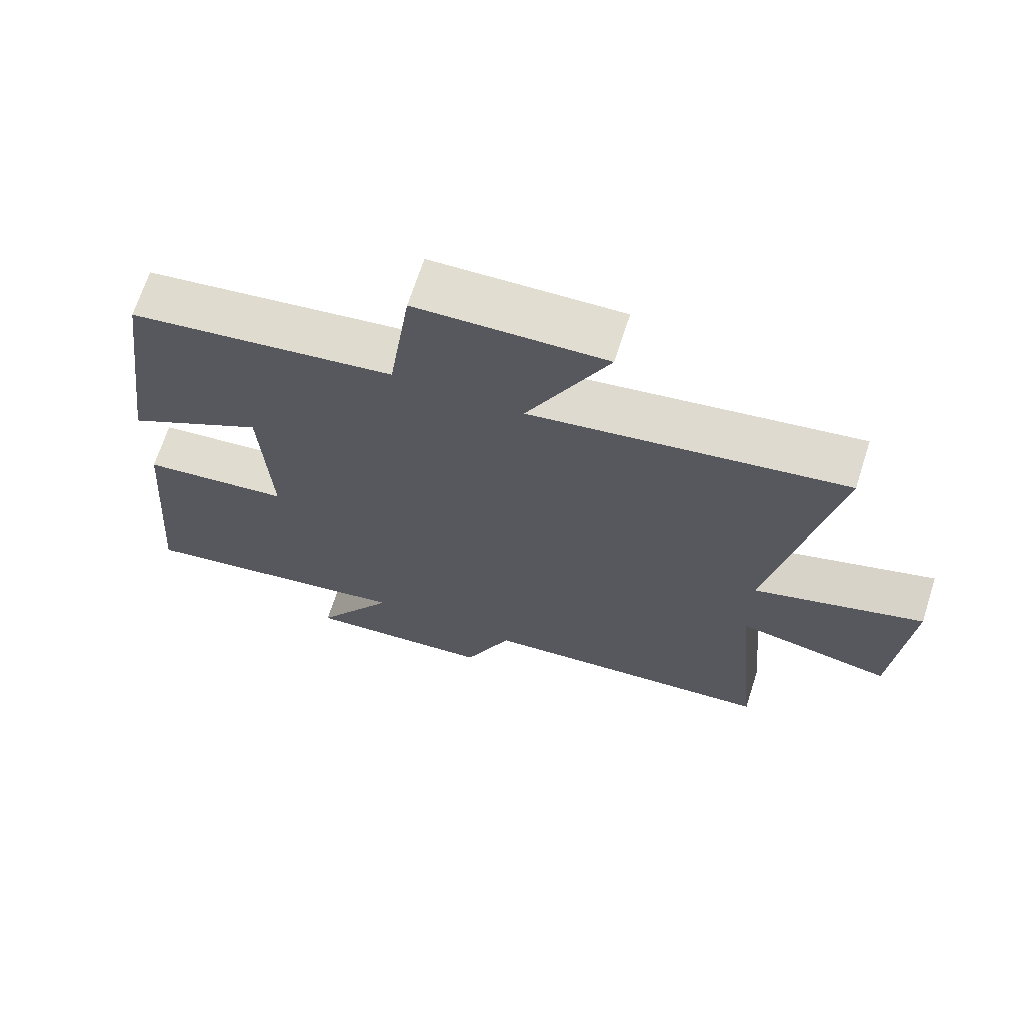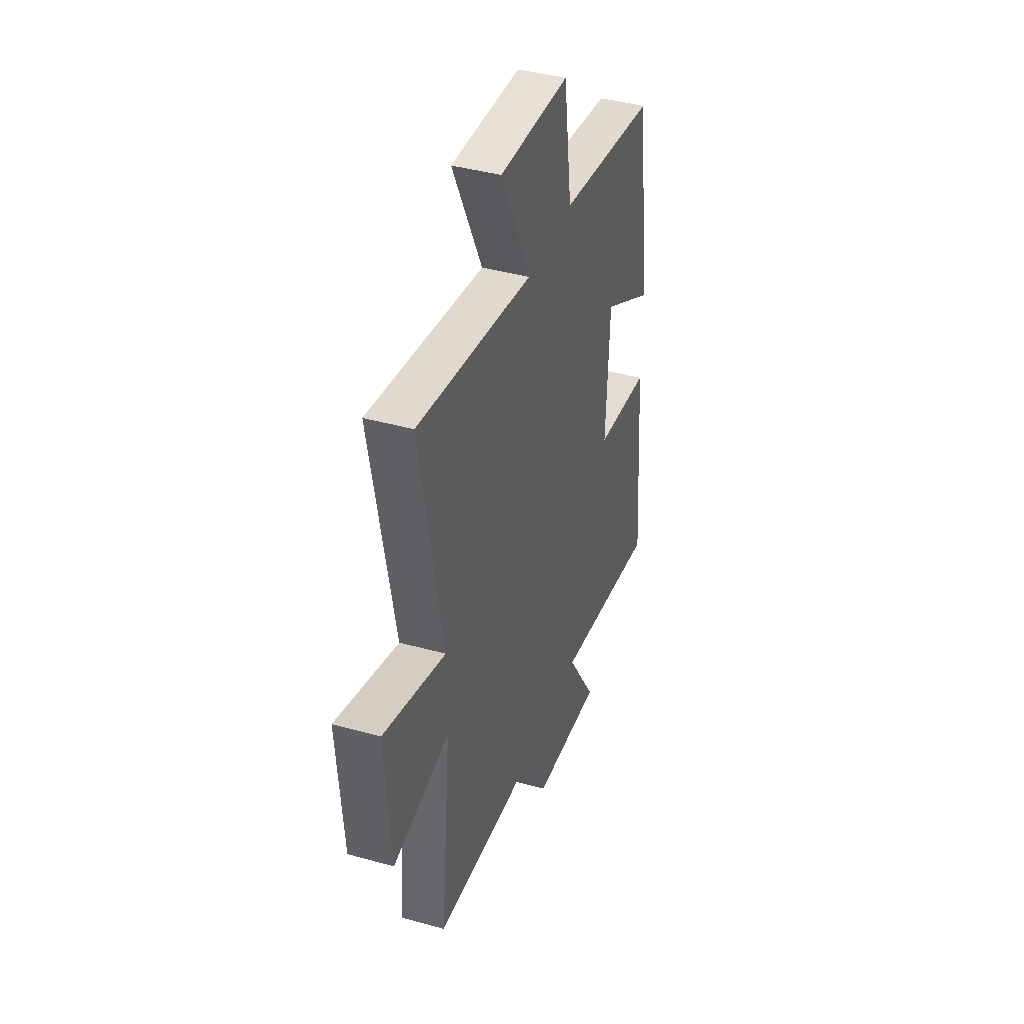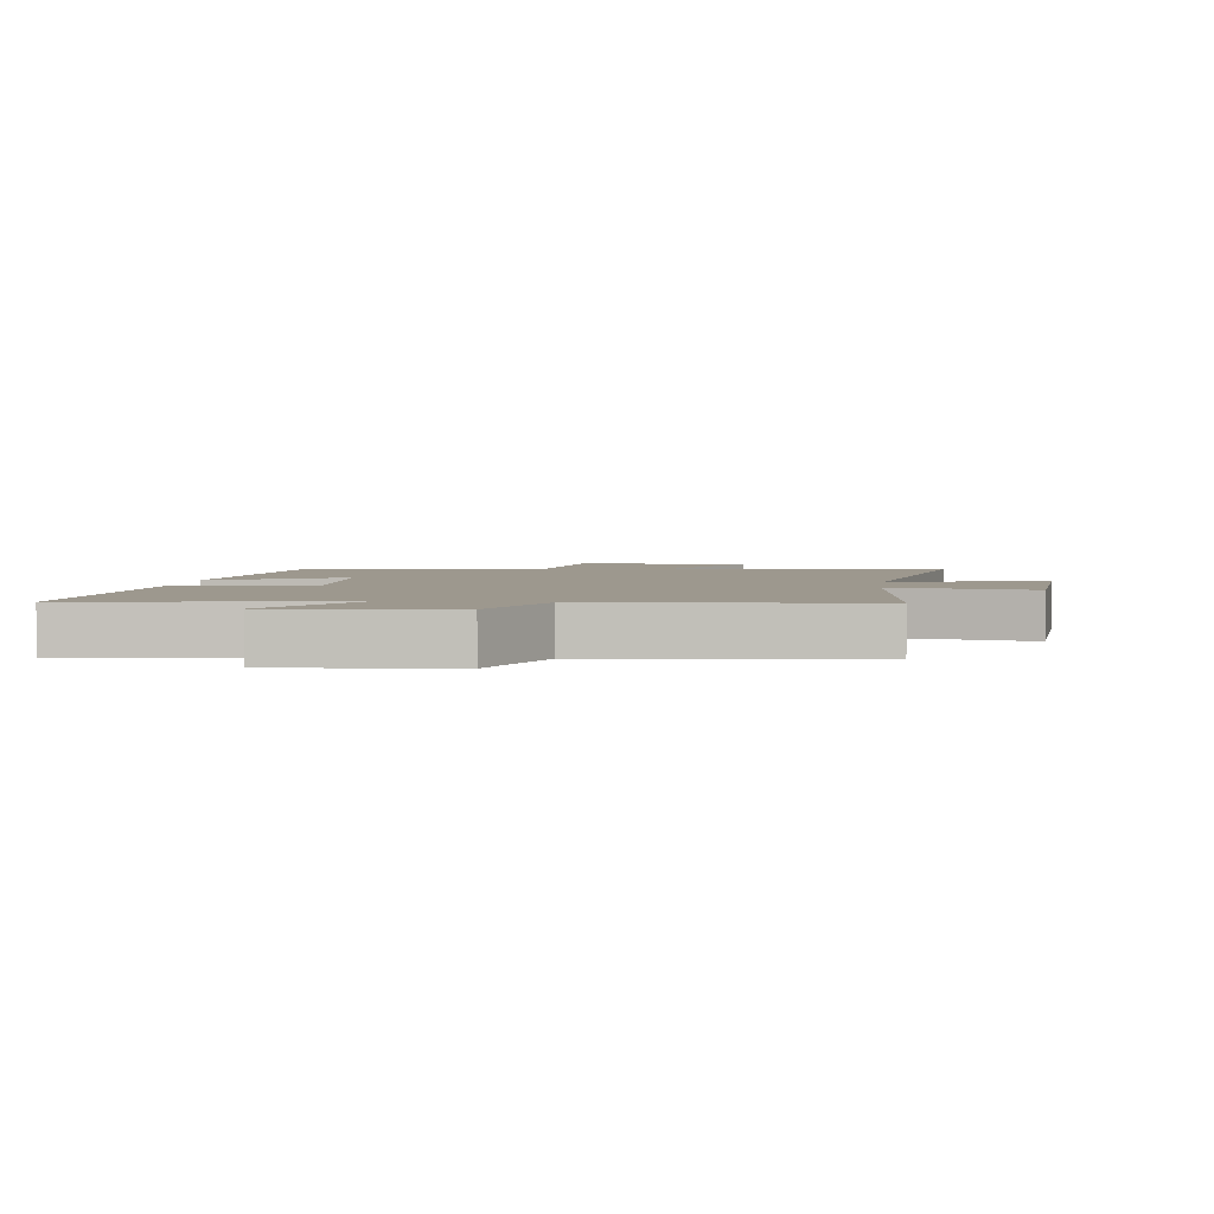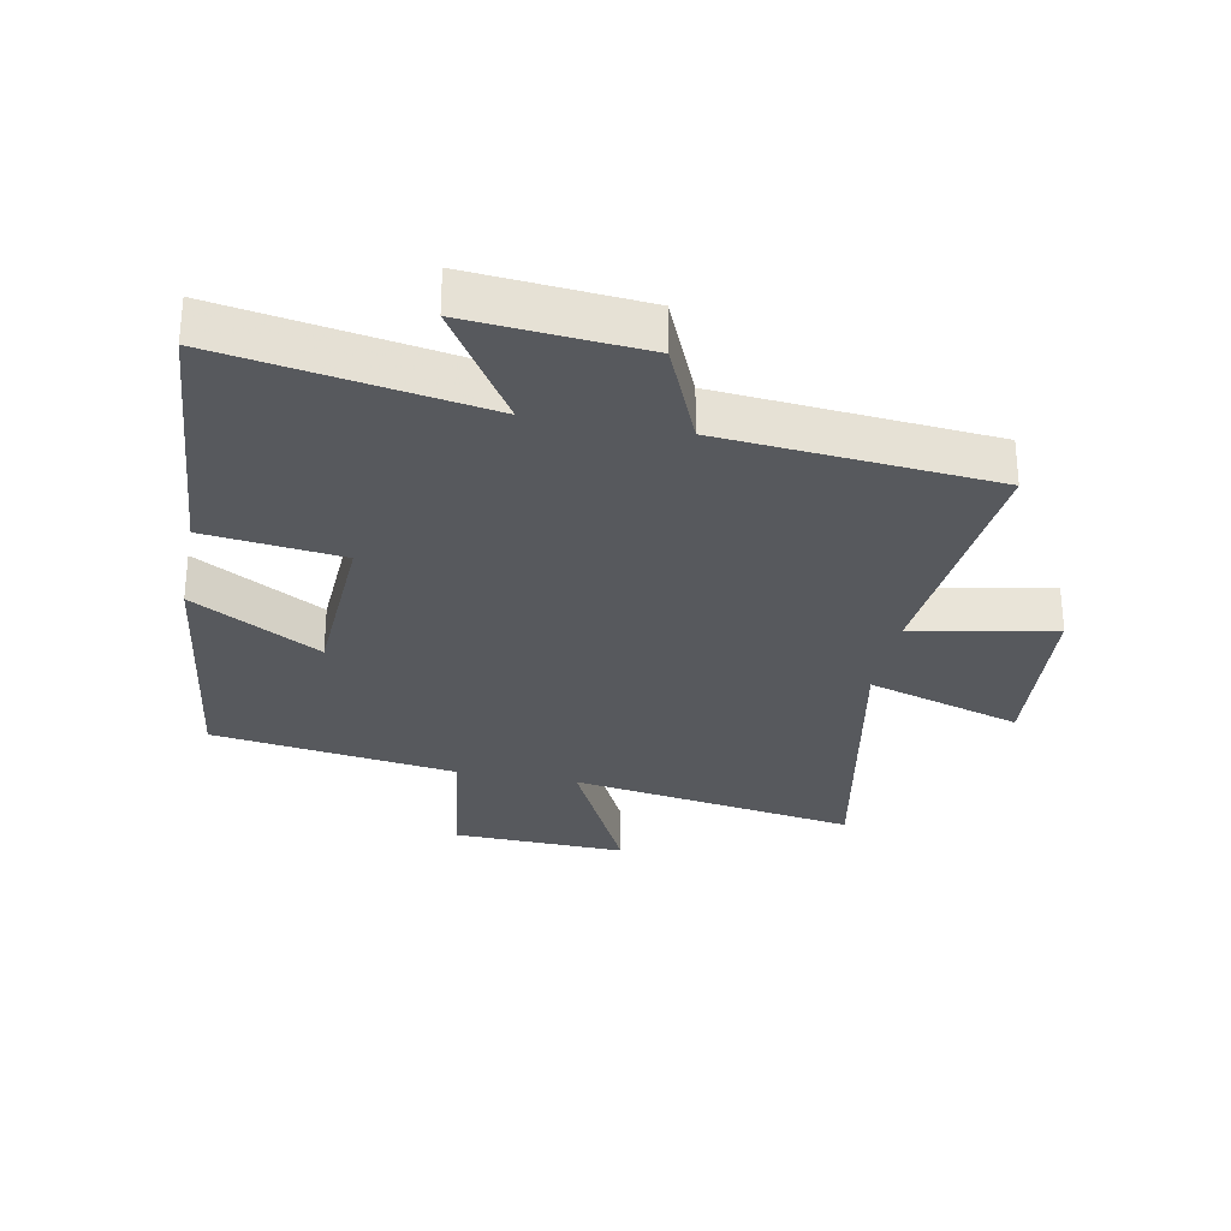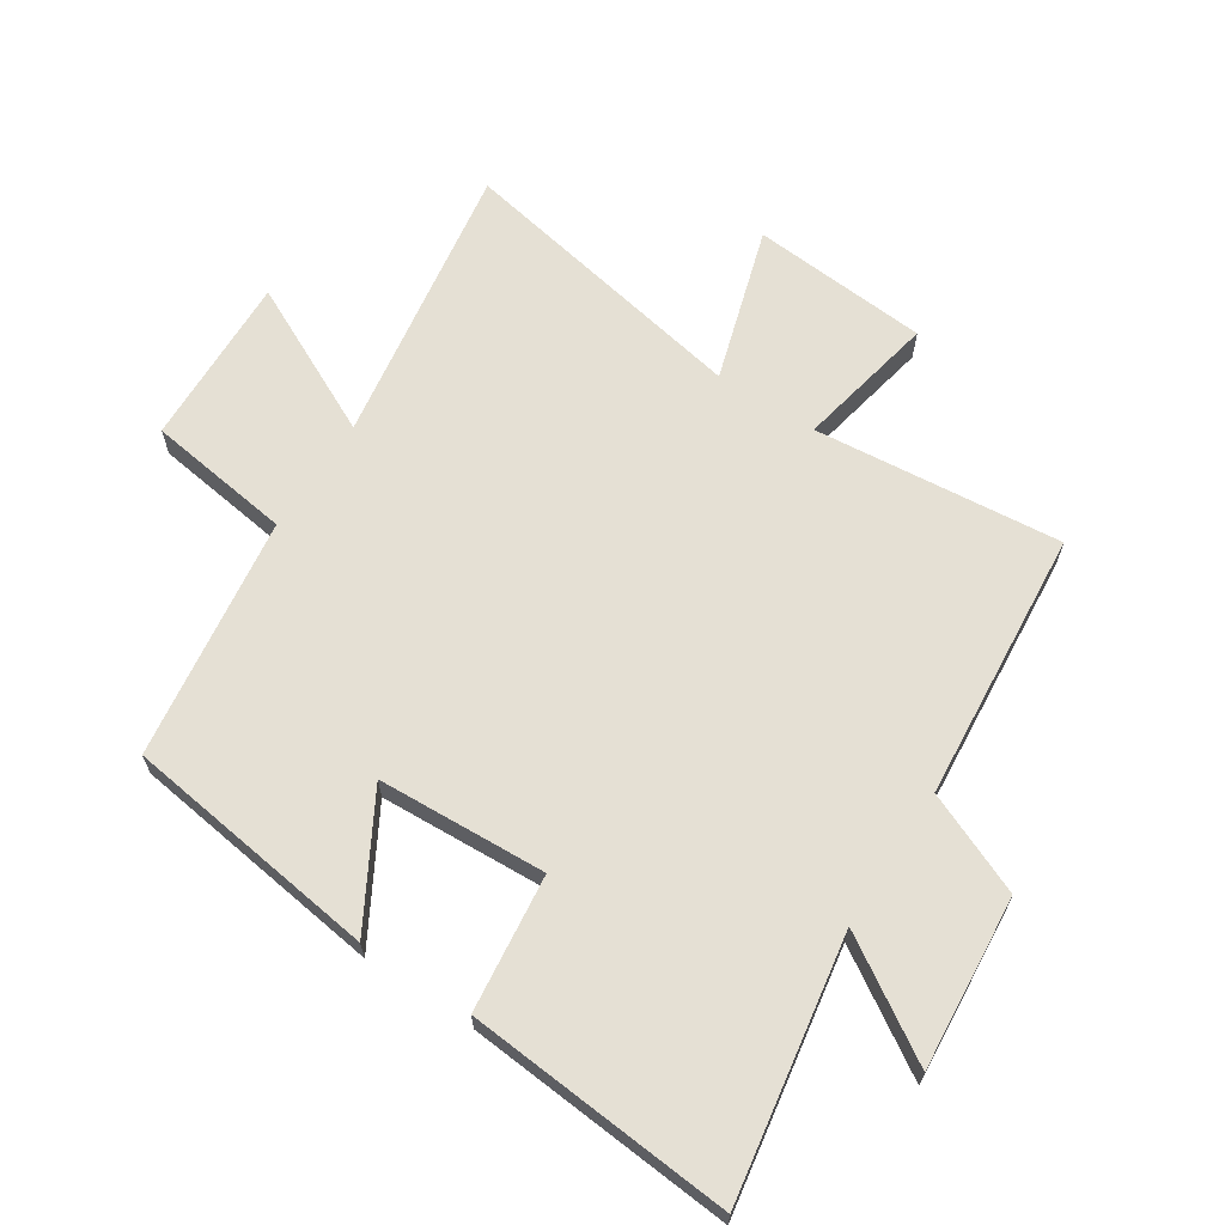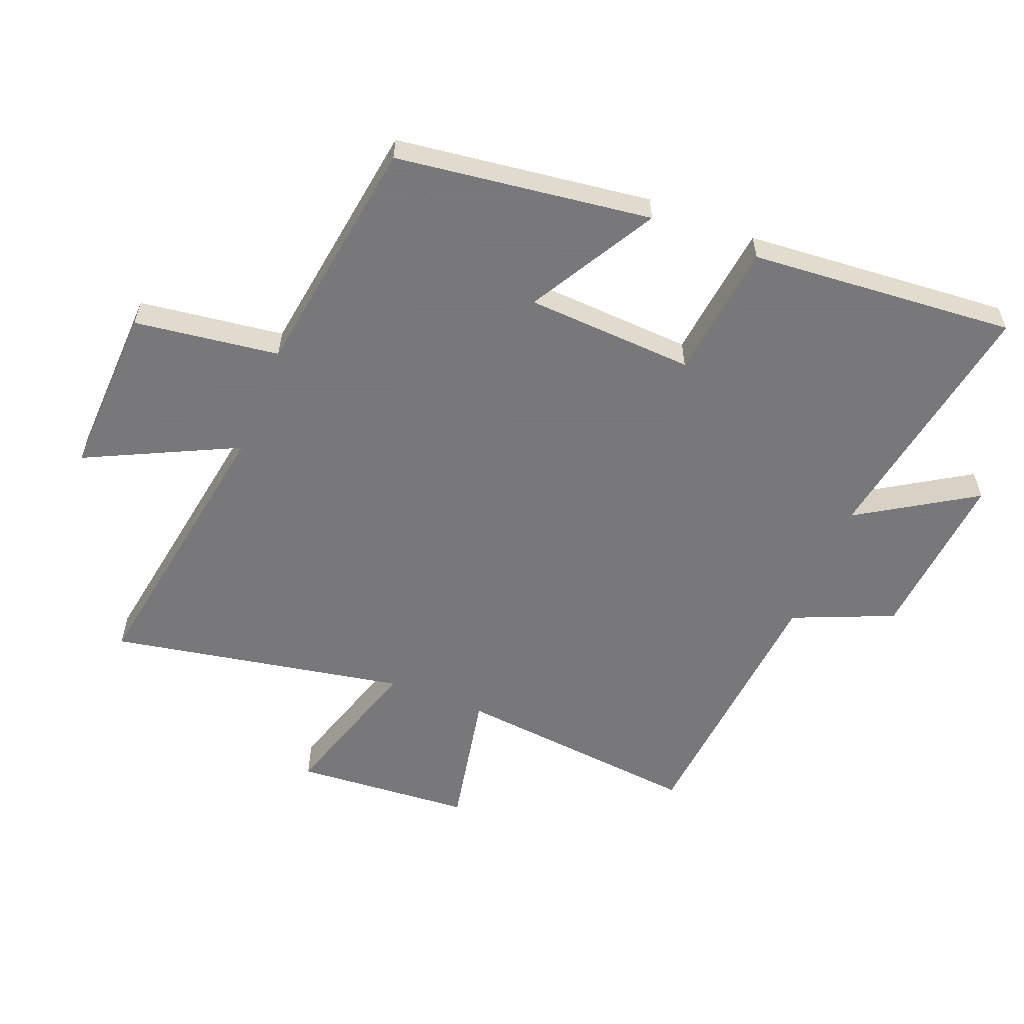
<metadata>
{"format":"obj","ext":"obj","renderer":"f3d","projection":"perspective","resolution":1024,"background":"white","views":[{"elev":68.5,"azim":-162.2,"up":"+Z"},{"elev":41.0,"azim":-71.3,"up":"+Z"},{"elev":3.2,"azim":-172.9,"up":"+Y"},{"elev":-29.6,"azim":169.1,"up":"+Y"},{"elev":65.2,"azim":123.2,"up":"+Y"},{"elev":-57.6,"azim":68.2,"up":"+Y"}]}
</metadata>
<code>
v 0.535 0.07 -0.571
v 0.122 0.07 -0.5
v 0.239 0.07 -0.686
v -0.037 0.07 -0.662
v -0.106 0.07 -0.5
v -0.539 0.07 -0.462
v -0.5 0.07 -0.066
v -0.724 0.07 -0.11
v -0.746 0.07 0.174
v -0.5 0.07 0.098
v -0.59 0.07 0.574
v -0.134 0.07 0.5
v -0.252 0.07 0.742
v 0.024 0.07 0.732
v 0.056 0.07 0.5
v 0.445 0.07 0.444
v 0.5 0.07 0.035
v 0.296 0.07 0.151
v 0.282 0.07 -0.119
v 0.5 0.07 -0.145
v 0.535 0 -0.571
v 0.122 0 -0.5
v 0.239 0 -0.686
v -0.037 0 -0.662
v -0.106 0 -0.5
v -0.539 0 -0.462
v -0.5 0 -0.066
v -0.724 0 -0.11
v -0.746 0 0.174
v -0.5 0 0.098
v -0.59 0 0.574
v -0.134 0 0.5
v -0.252 0 0.742
v 0.024 0 0.732
v 0.056 0 0.5
v 0.445 0 0.444
v 0.5 0 0.035
v 0.296 0 0.151
v 0.282 0 -0.119
v 0.5 0 -0.145
f 19 20 1 2
f 18 19 2
f 15 16 17 18
f 15 18 2
f 12 13 14 15
f 12 15 2
f 10 11 12 2
f 7 8 9 10
f 7 10 2 3
f 5 6 7
f 5 7 3
f 3 4 5
f 22 21 40 39
f 22 39 38
f 38 37 36 35
f 22 38 35
f 35 34 33 32
f 22 35 32
f 22 32 31 30
f 30 29 28 27
f 23 22 30 27
f 27 26 25
f 23 27 25
f 25 24 23
f 1 21 22 2
f 2 22 23 3
f 3 23 24 4
f 4 24 25 5
f 5 25 26 6
f 6 26 27 7
f 7 27 28 8
f 8 28 29 9
f 9 29 30 10
f 10 30 31 11
f 11 31 32 12
f 12 32 33 13
f 13 33 34 14
f 14 34 35 15
f 15 35 36 16
f 16 36 37 17
f 17 37 38 18
f 18 38 39 19
f 19 39 40 20
f 20 40 21 1

</code>
